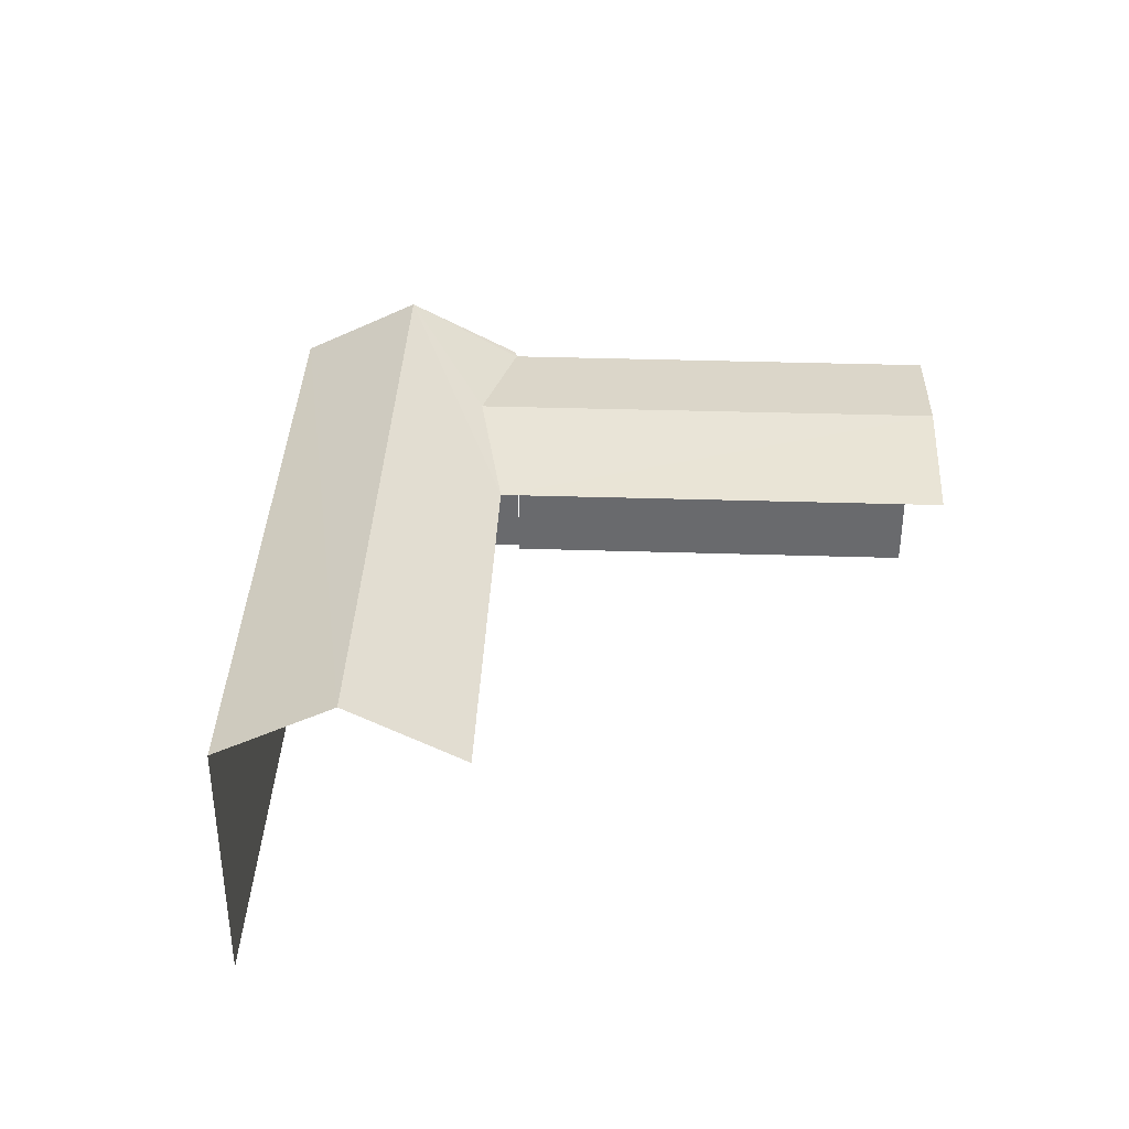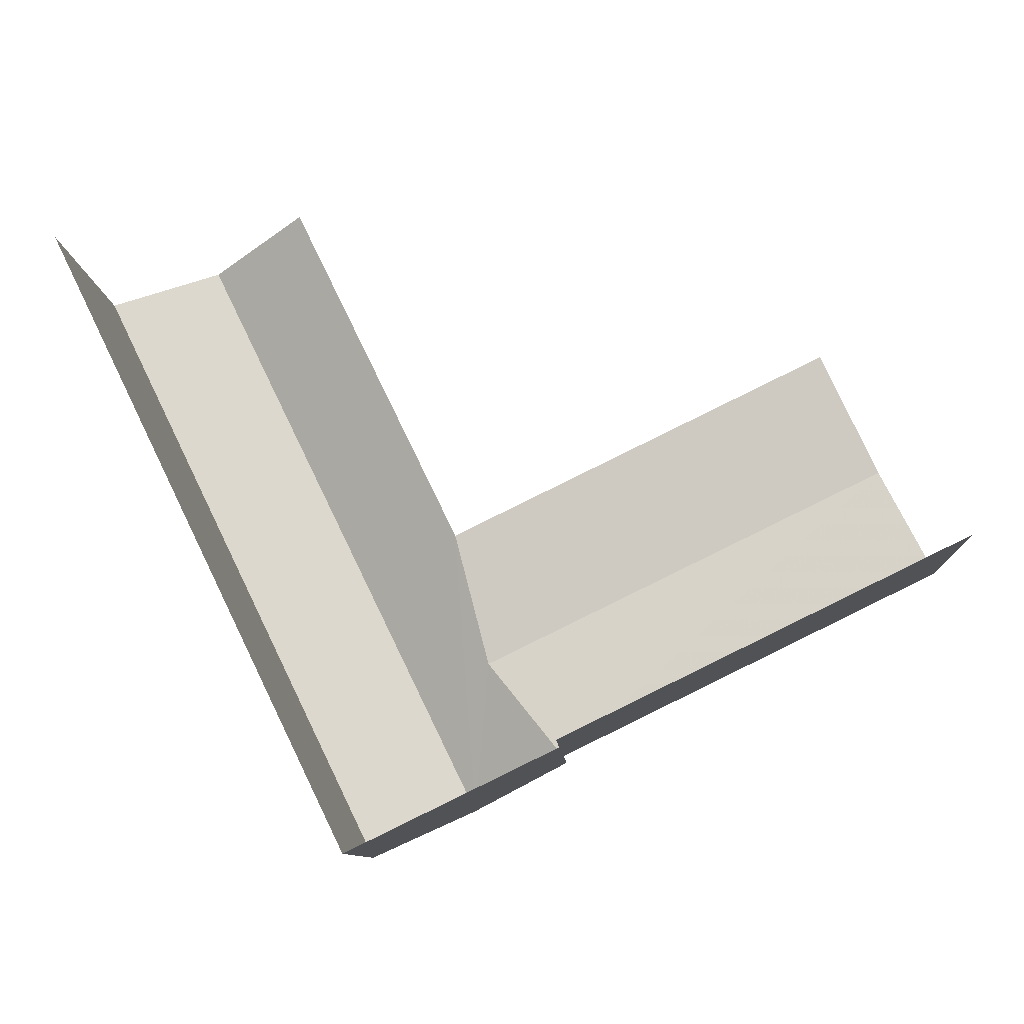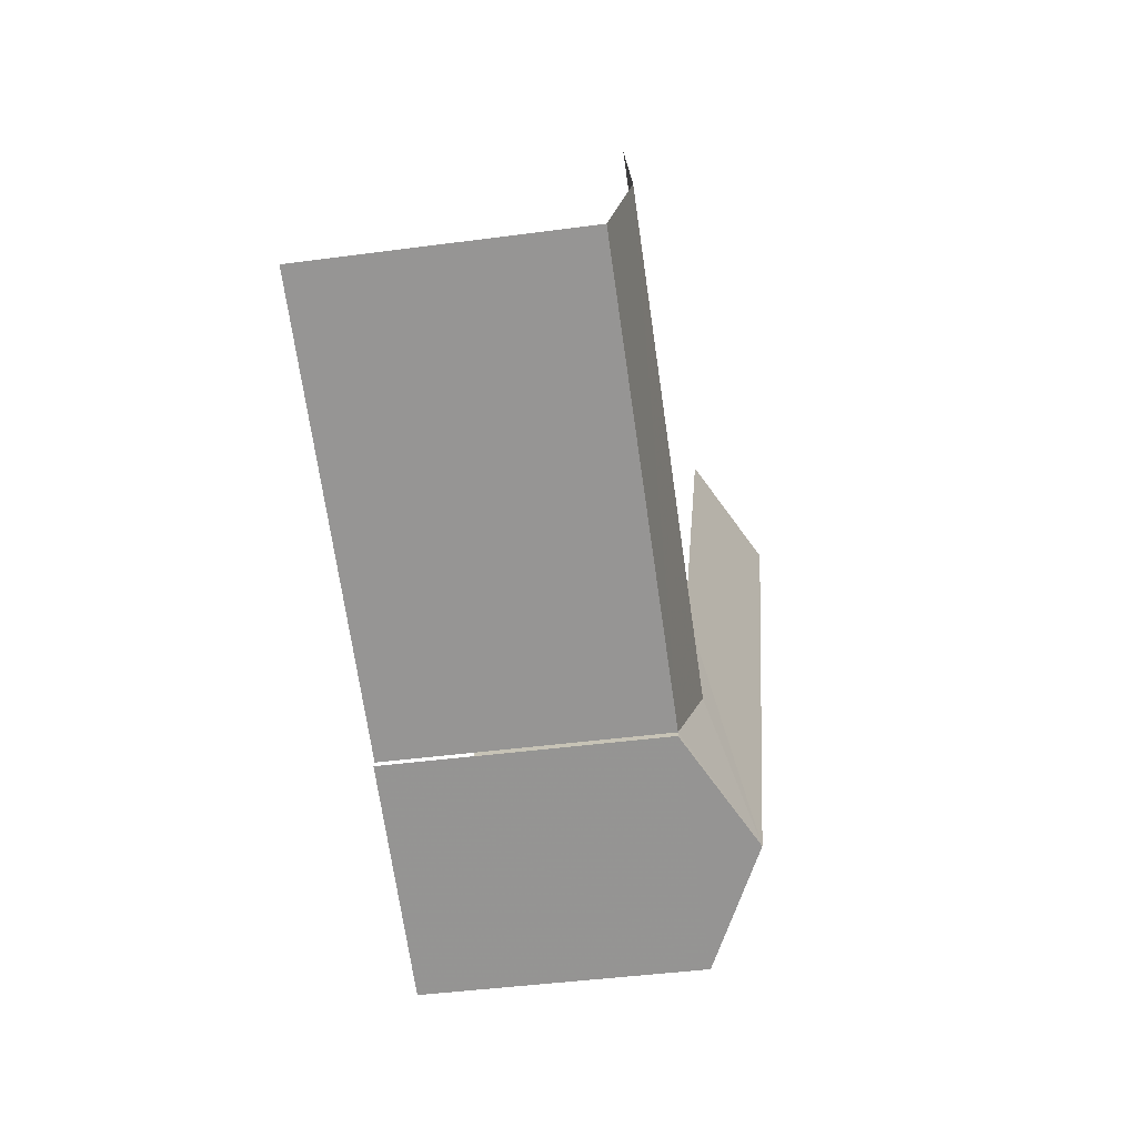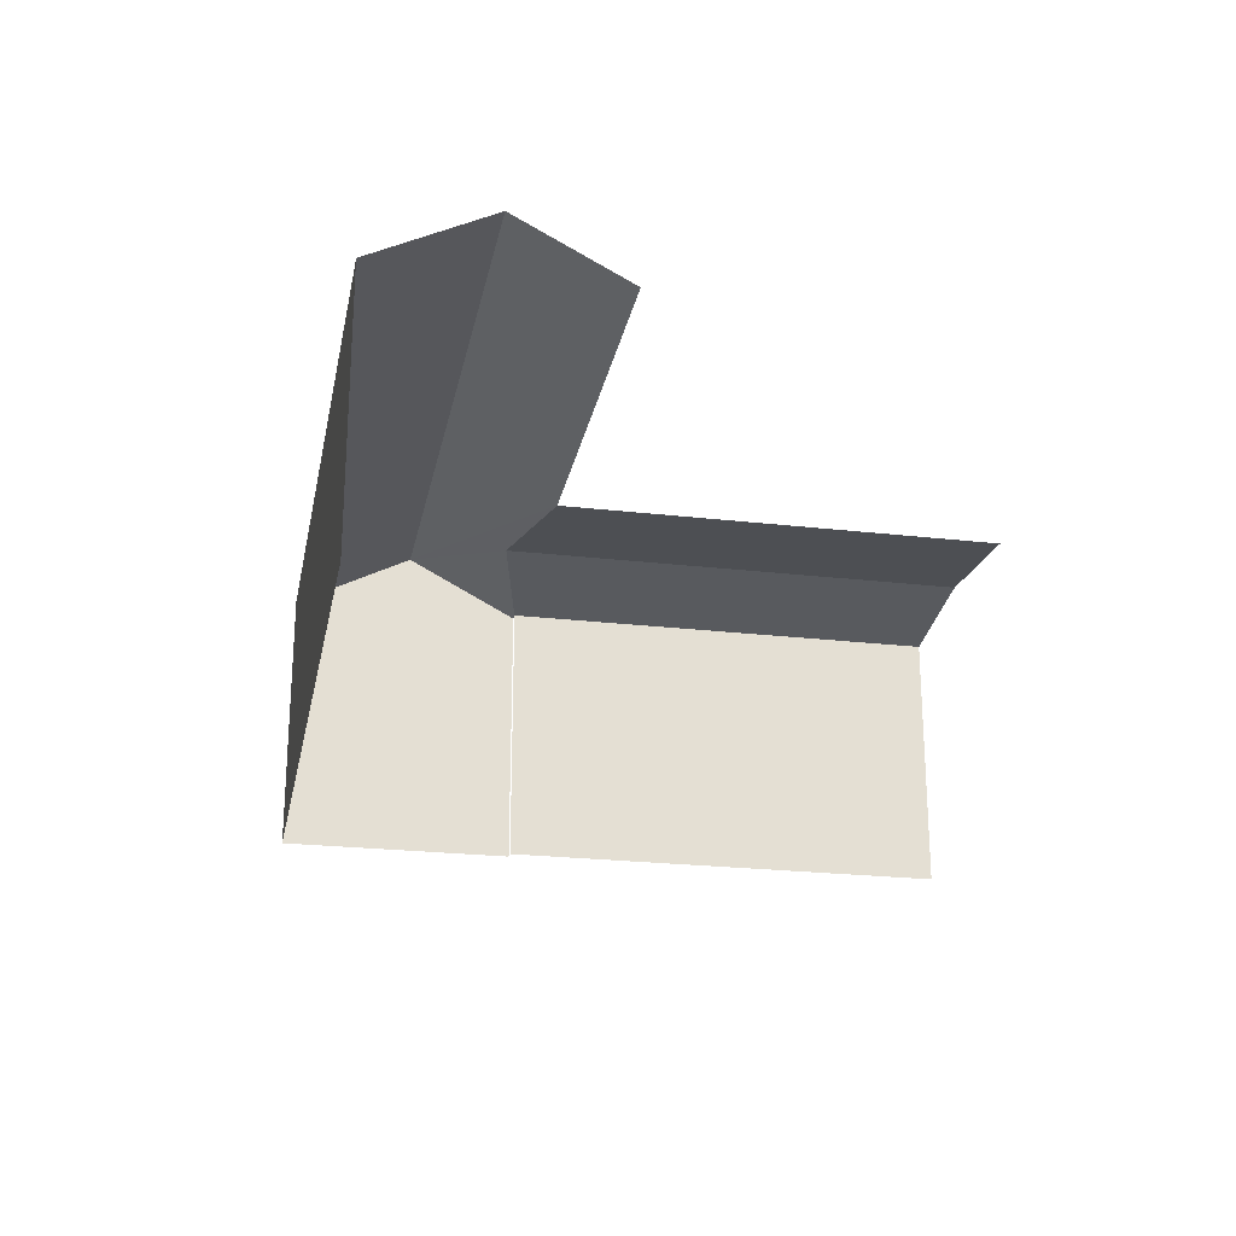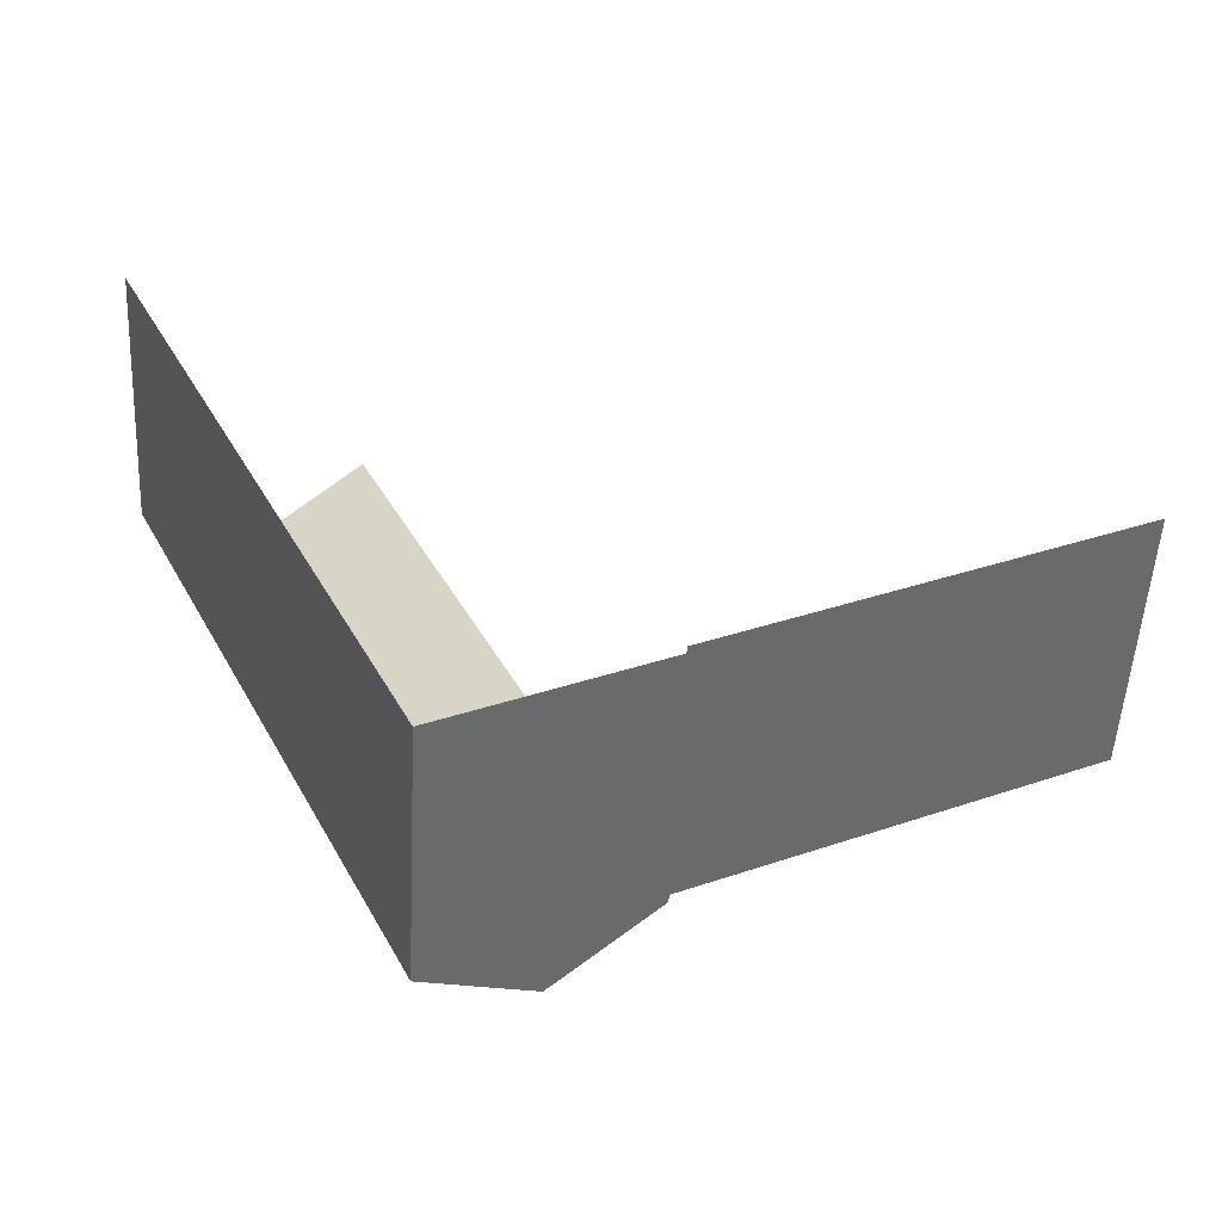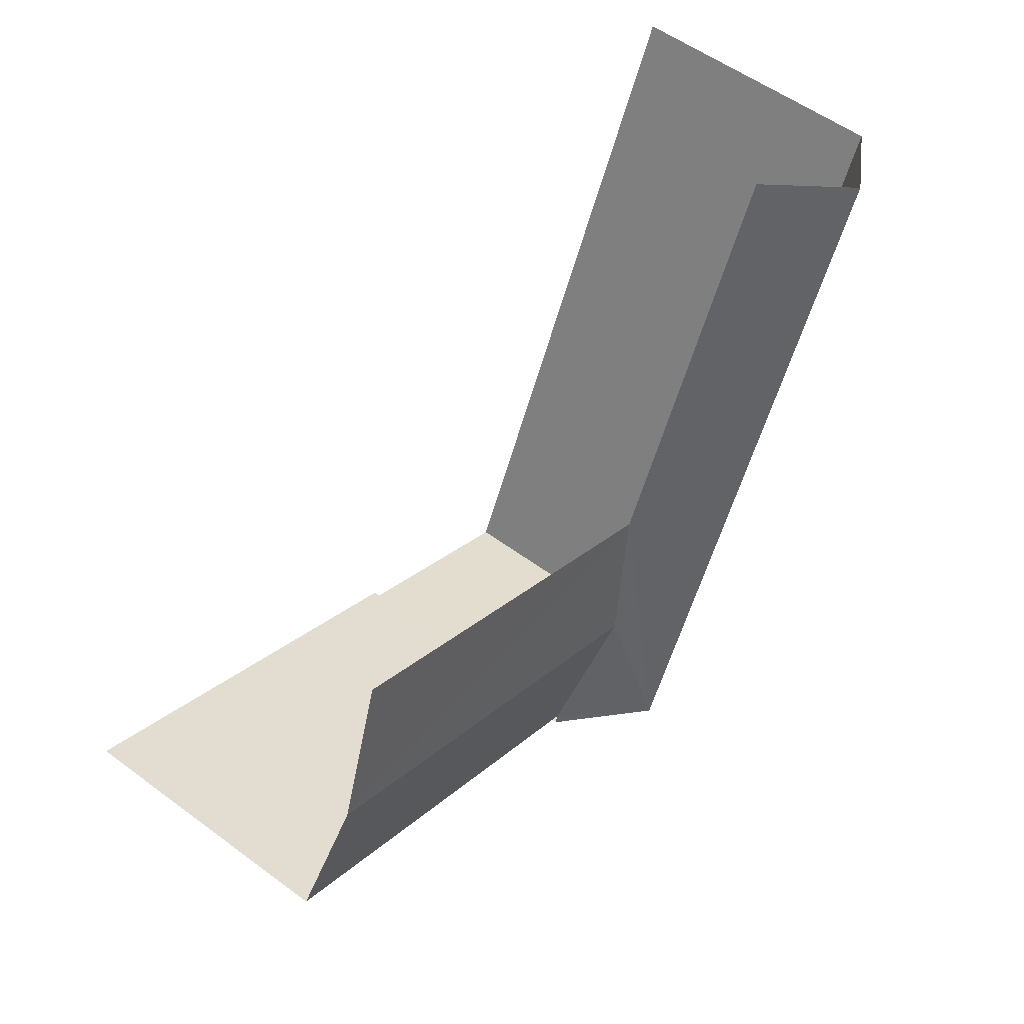
<metadata>
{"format":"obj","ext":"obj","renderer":"f3d","projection":"perspective","resolution":1024,"background":"white","views":[{"elev":36.8,"azim":156.4,"up":"+Z"},{"elev":-9.7,"azim":-177.3,"up":"+Y"},{"elev":-42.4,"azim":-80.9,"up":"+Y"},{"elev":-23.7,"azim":143.1,"up":"+Z"},{"elev":-52.1,"azim":177.0,"up":"+Y"},{"elev":54.8,"azim":-51.9,"up":"+Y"}]}
</metadata>
<code>
v -2.202e+05 -1.249e+05 25.02
v -2.202e+05 -1.249e+05 25.02
v -2.202e+05 -1.249e+05 25.02
v -2.202e+05 -1.249e+05 25.02
v -2.202e+05 -1.249e+05 25.02
v -2.202e+05 -1.249e+05 25.02
v -2.202e+05 -1.249e+05 25.02
v -2.202e+05 -1.249e+05 25.02
v -2.202e+05 -1.249e+05 32.75
v -2.202e+05 -1.249e+05 31.34
v -2.202e+05 -1.249e+05 31.34
v -2.202e+05 -1.249e+05 32.75
v -2.202e+05 -1.249e+05 31.34
v -2.202e+05 -1.249e+05 31.34
v -2.202e+05 -1.249e+05 31.7
v -2.202e+05 -1.249e+05 31.7
v -2.202e+05 -1.249e+05 31.34
v -2.202e+05 -1.249e+05 31.34
v -2.202e+05 -1.249e+05 31.34
v -2.202e+05 -1.249e+05 31.34
f 1 2 3
f 4 5 6
f 3 2 5
f 2 7 8
f 6 2 8
f 5 2 6
f 8 7 11
f 11 19 9
f 11 7 19
f 2 13 19
f 7 2 19
f 17 5 4
f 17 18 5
f 14 1 15
f 1 3 15
f 3 20 15
f 14 2 1
f 14 13 2
f 9 10 11
f 9 12 10
f 13 14 15
f 16 13 15
f 17 12 18
f 18 12 16
f 16 12 13
f 13 9 19
f 13 12 9
f 15 20 18
f 16 15 18
f 11 6 8
f 11 10 6
f 5 18 20
f 3 5 20
f 17 4 10
f 17 10 12
f 4 6 10

</code>
